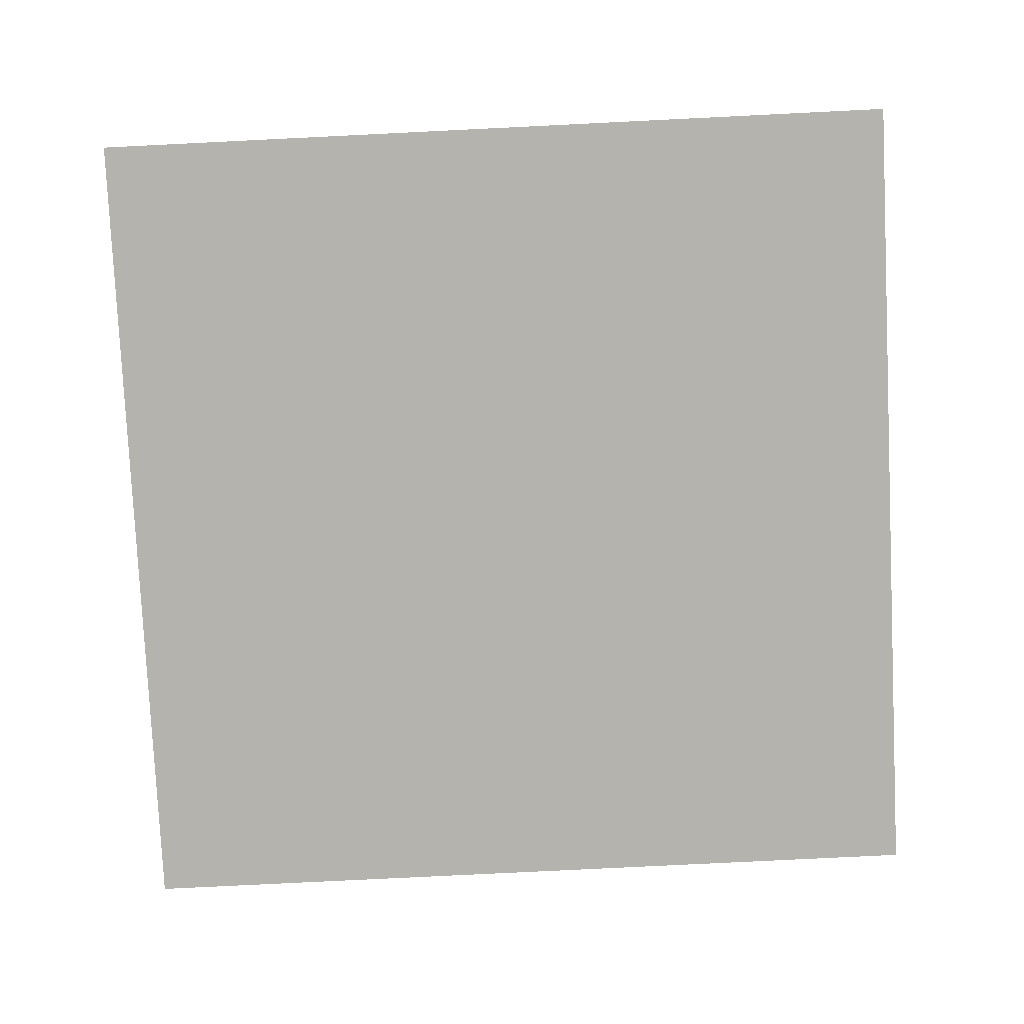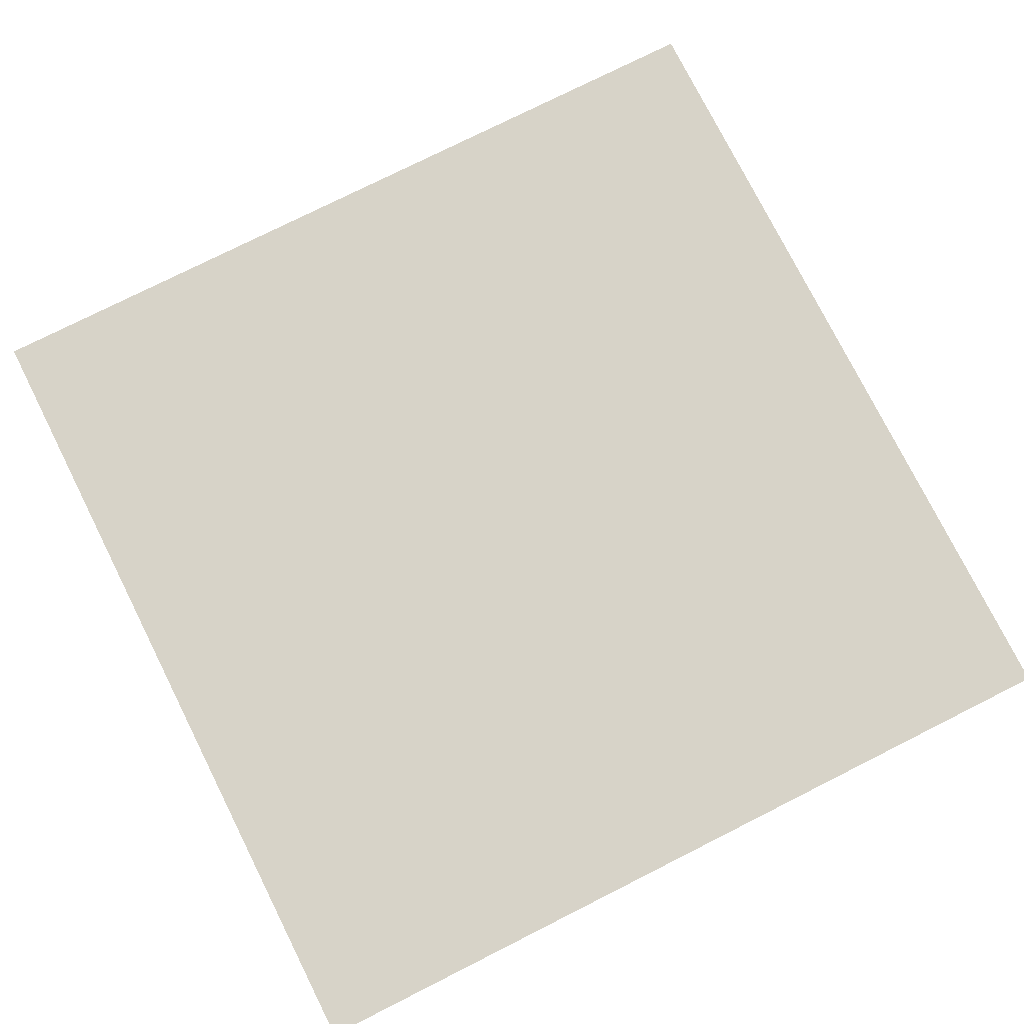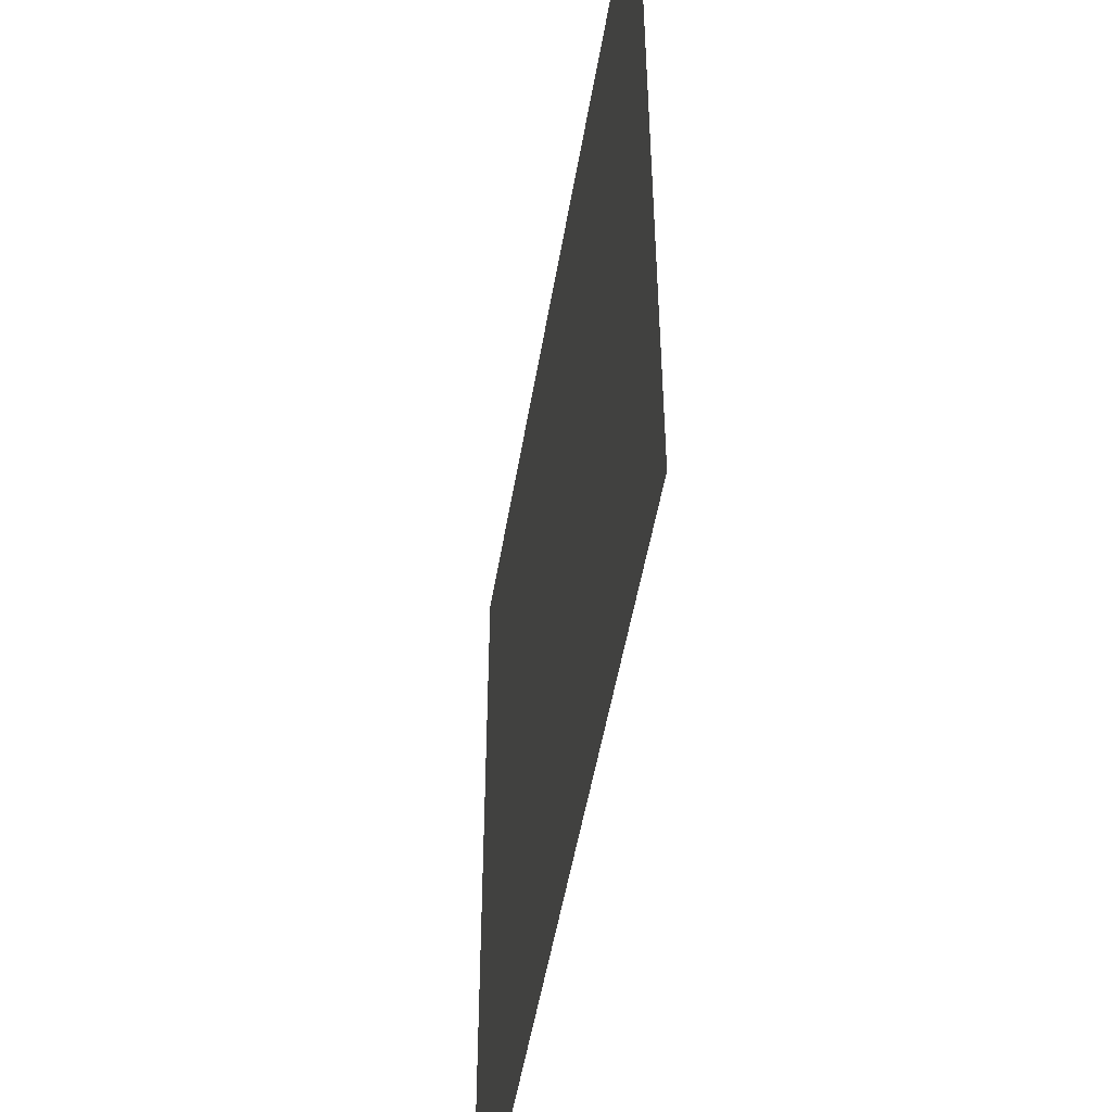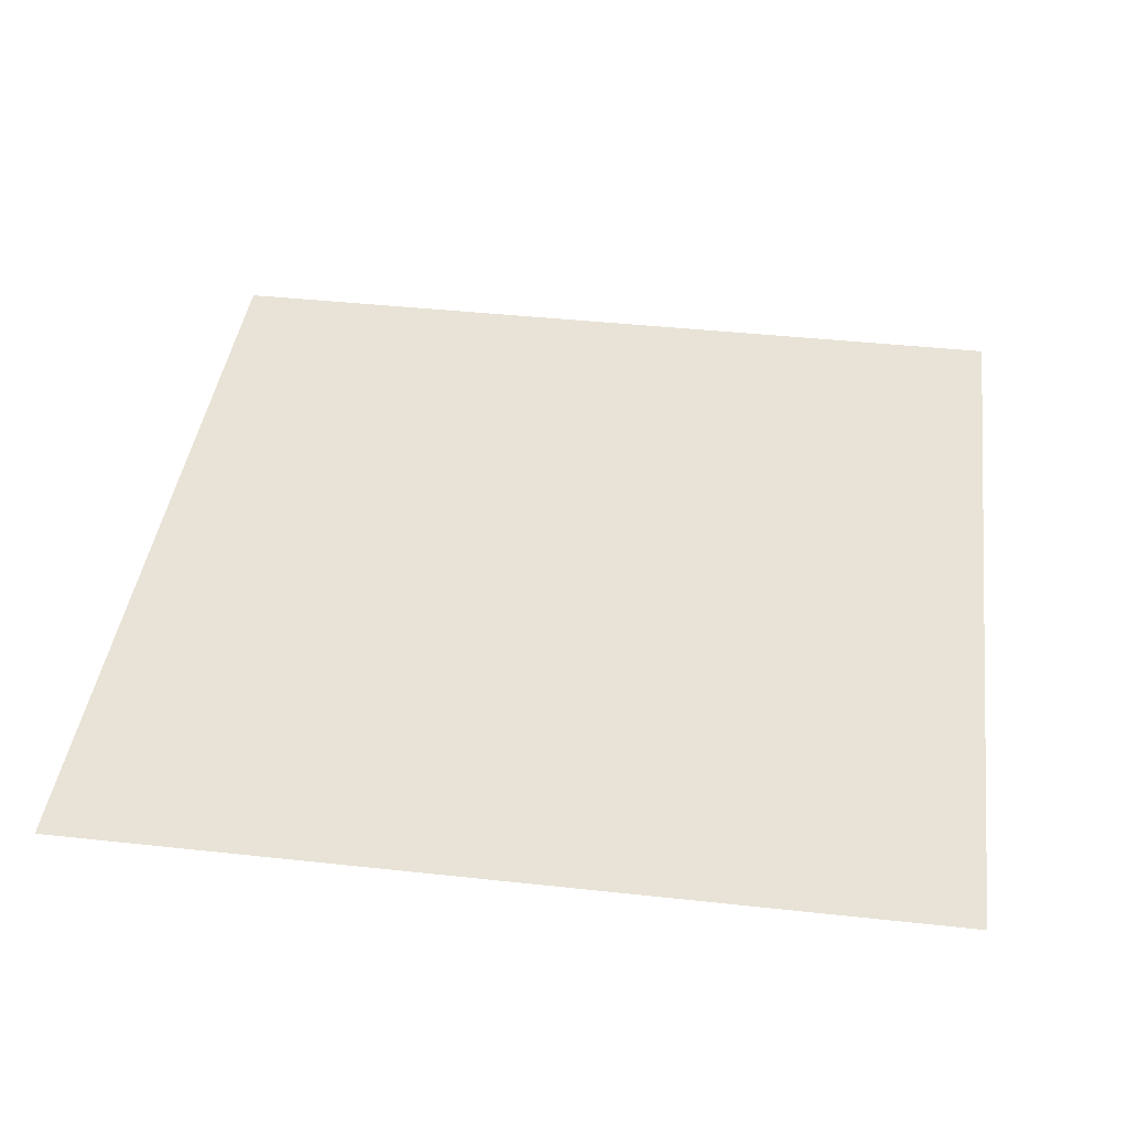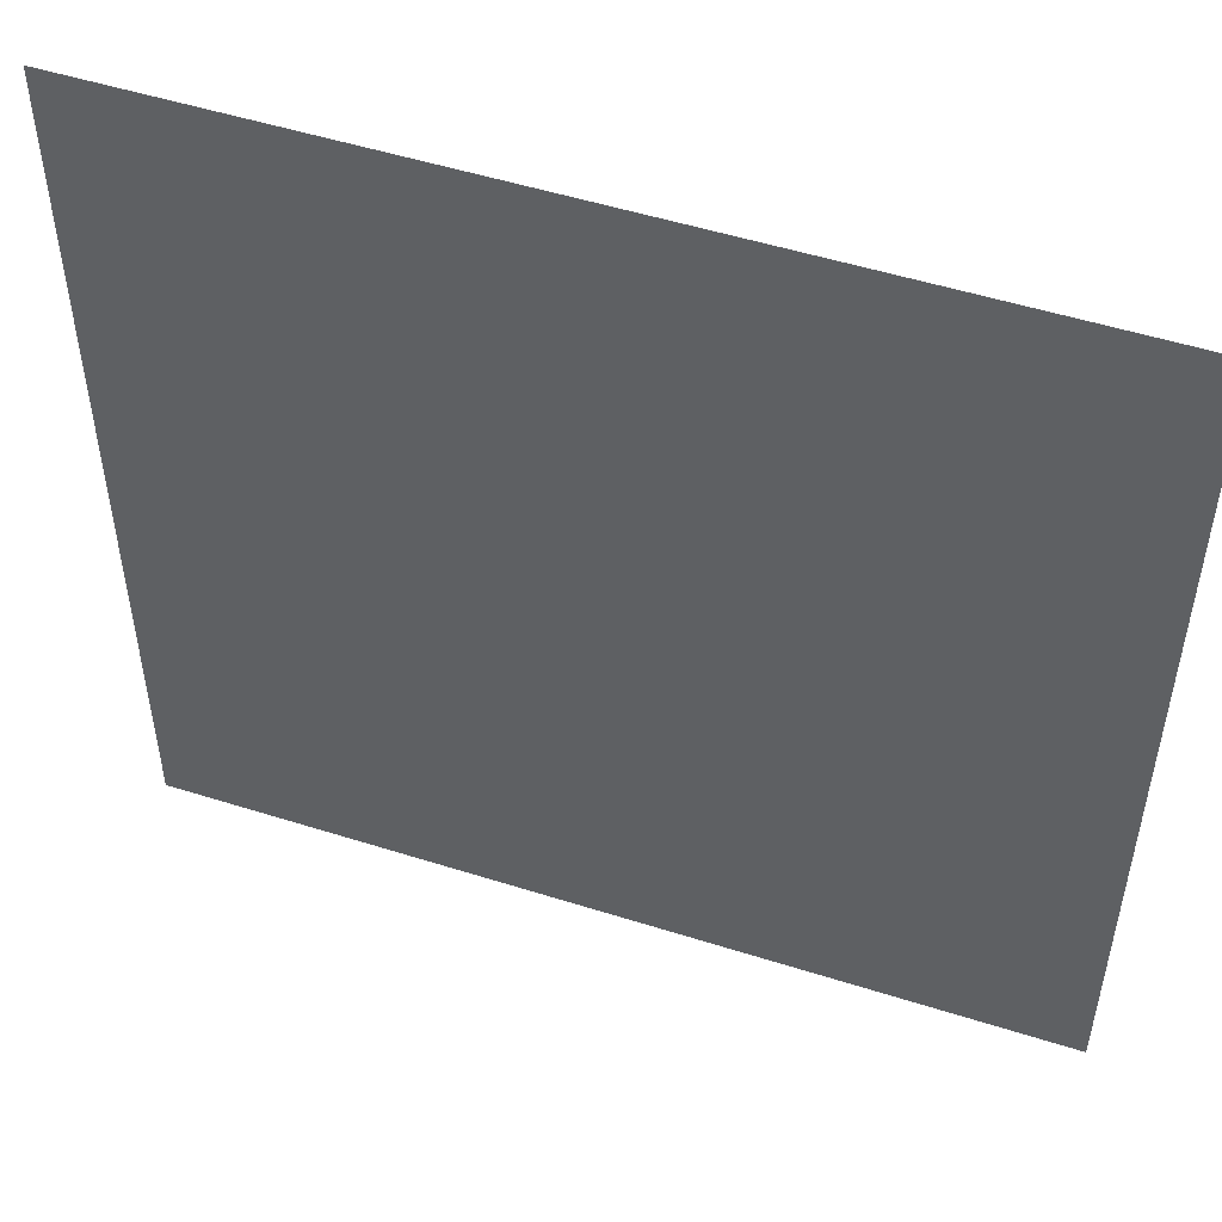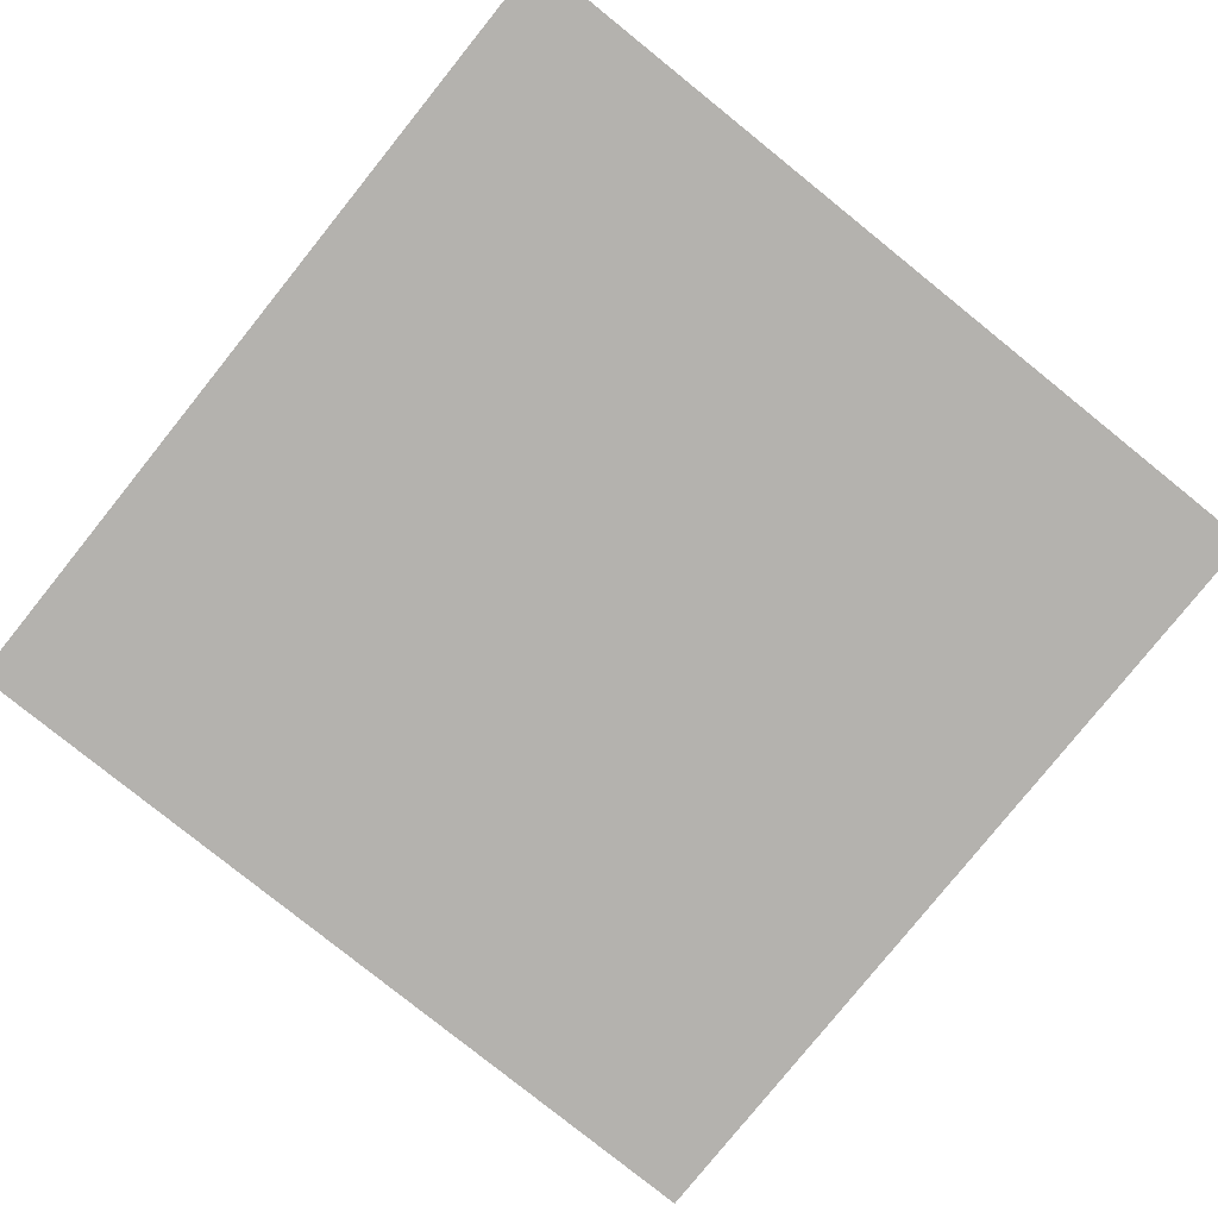
<metadata>
{"format":"obj","ext":"obj","renderer":"f3d","projection":"perspective","resolution":1024,"background":"white","views":[{"elev":-79.9,"azim":-177.2,"up":"+Z"},{"elev":77.0,"azim":-116.7,"up":"+Z"},{"elev":-50.5,"azim":80.6,"up":"+Y"},{"elev":41.6,"azim":-82.5,"up":"+Z"},{"elev":51.4,"azim":-161.0,"up":"+Y"},{"elev":-79.8,"azim":-128.8,"up":"+Z"}]}
</metadata>
<code>
o Explosion
v 0.5 -0.5 -0
v -0.5 -0.5 0
v 0.5 0.5 -0
v -0.5 0.5 0
f 1 2 4 3

</code>
